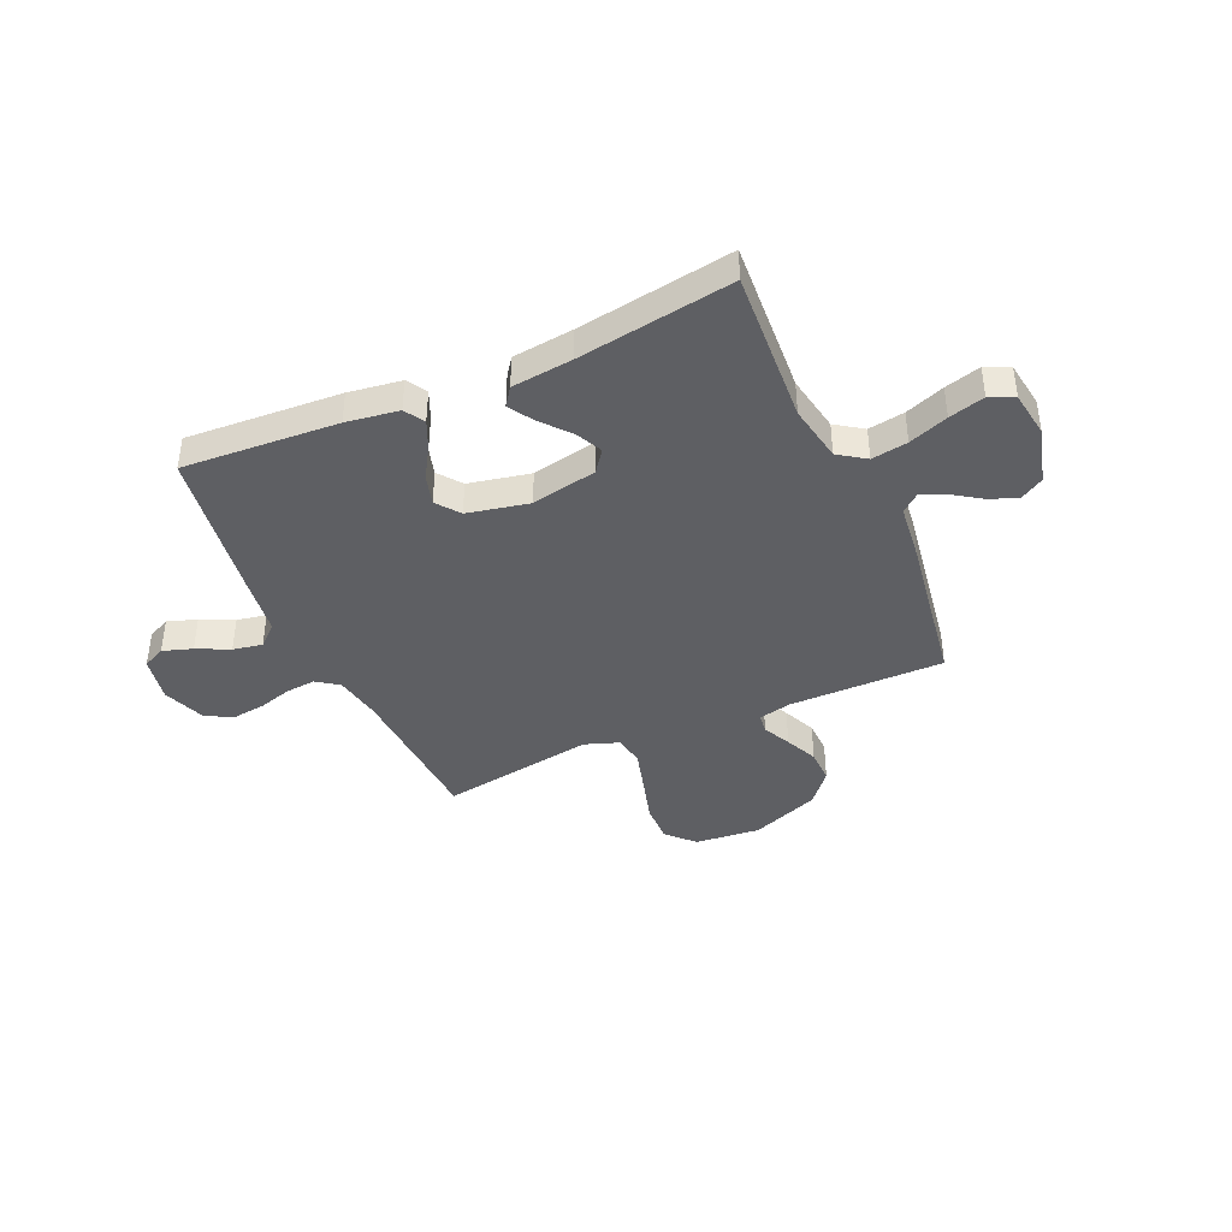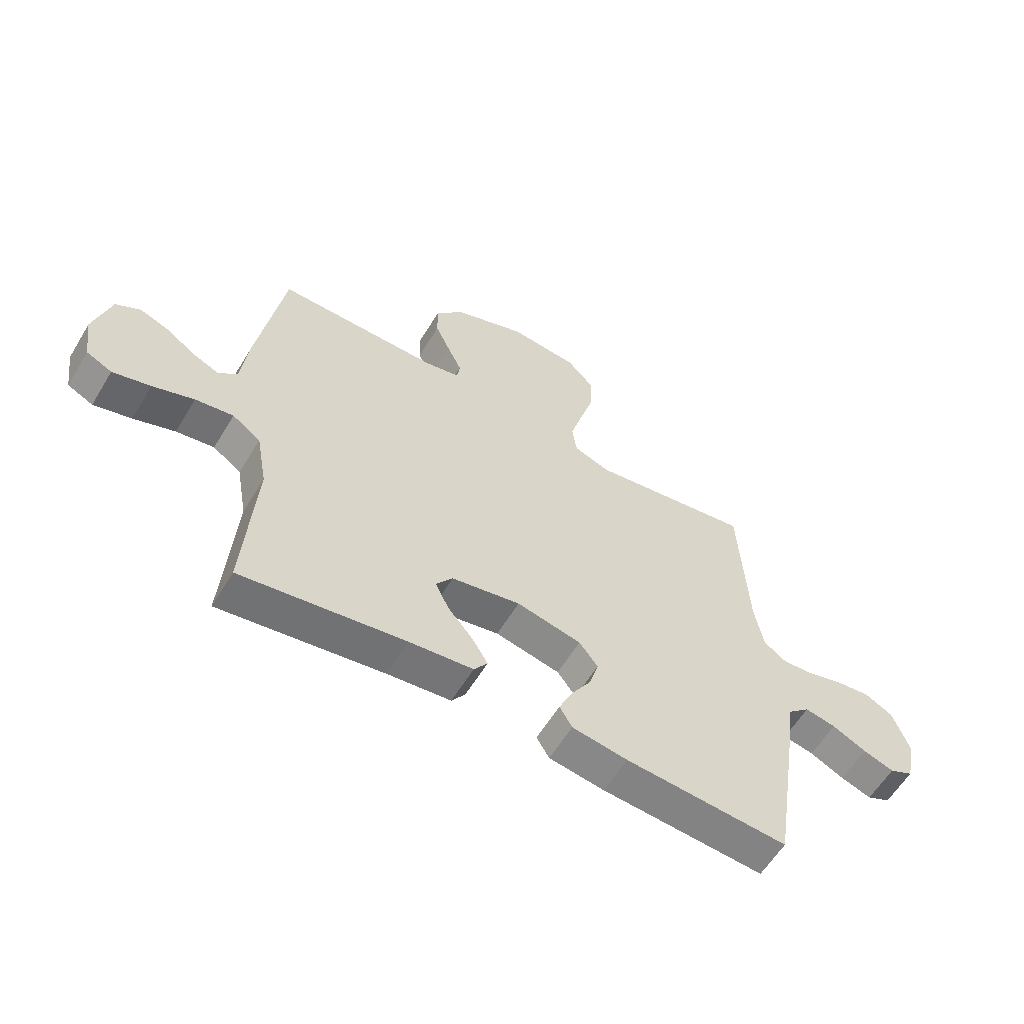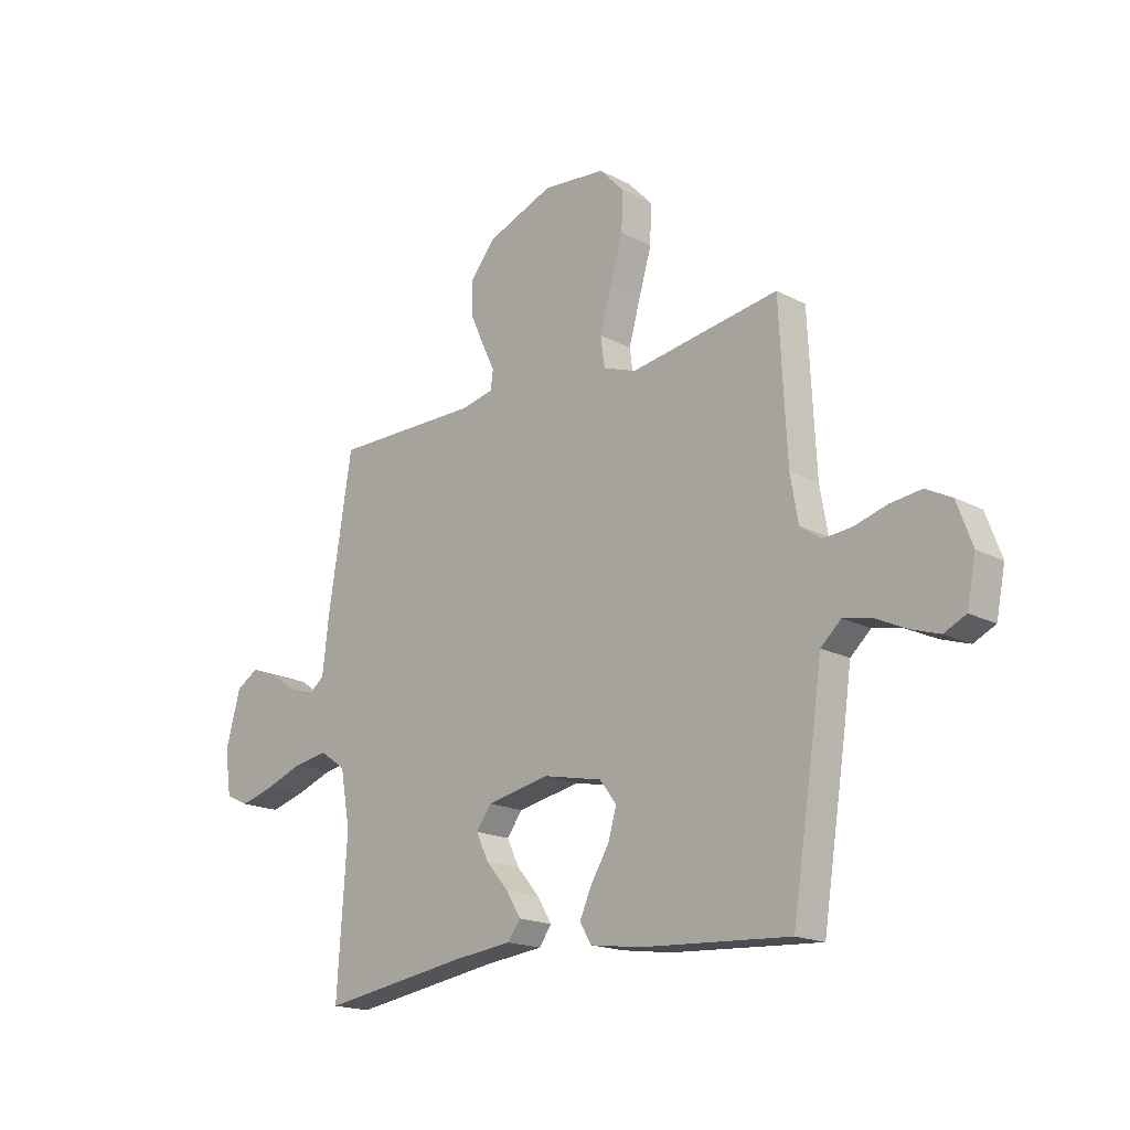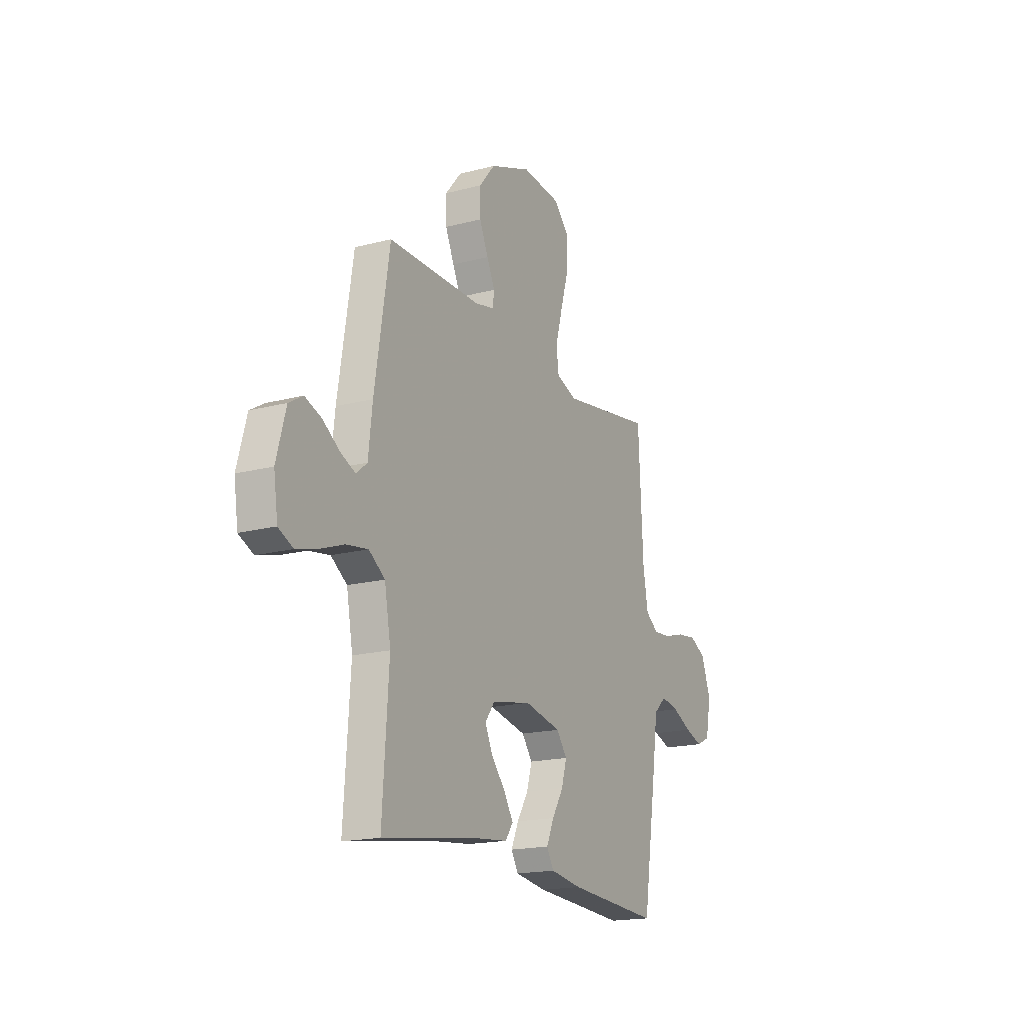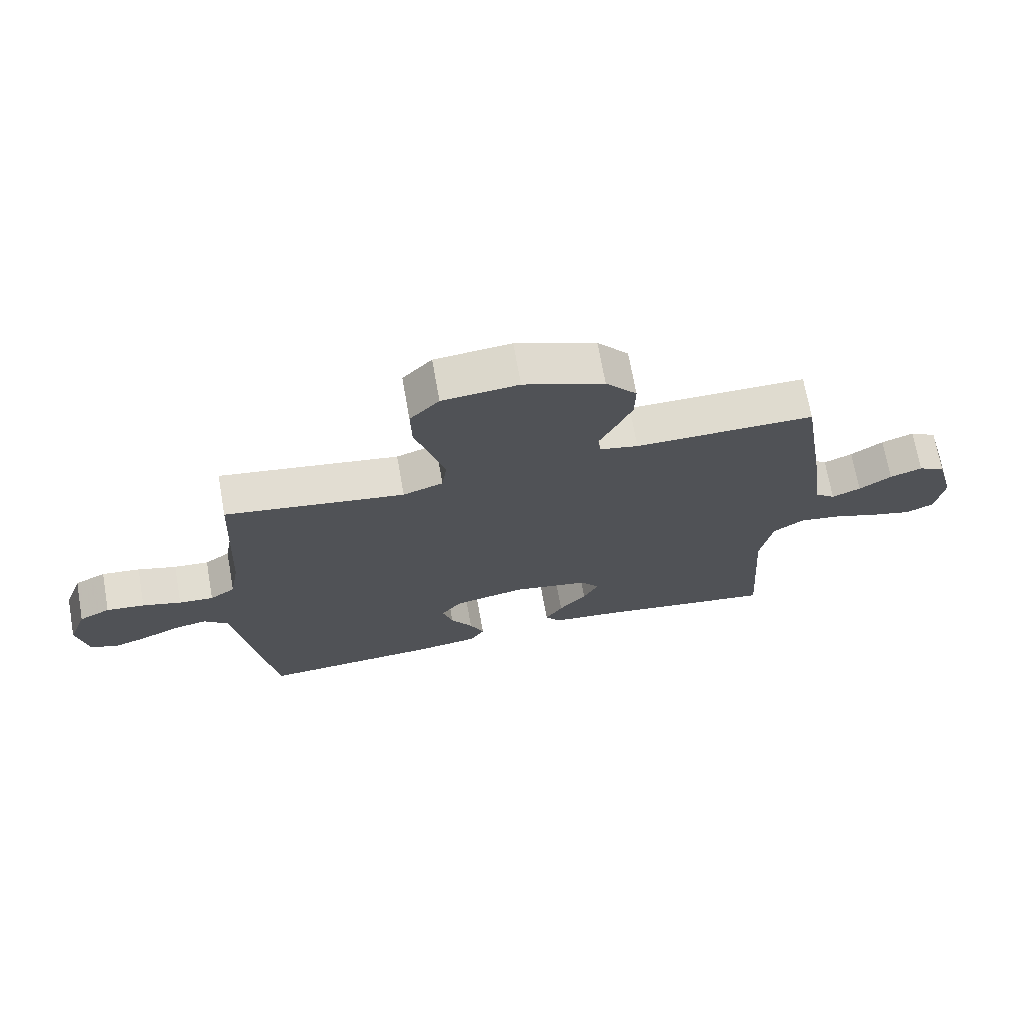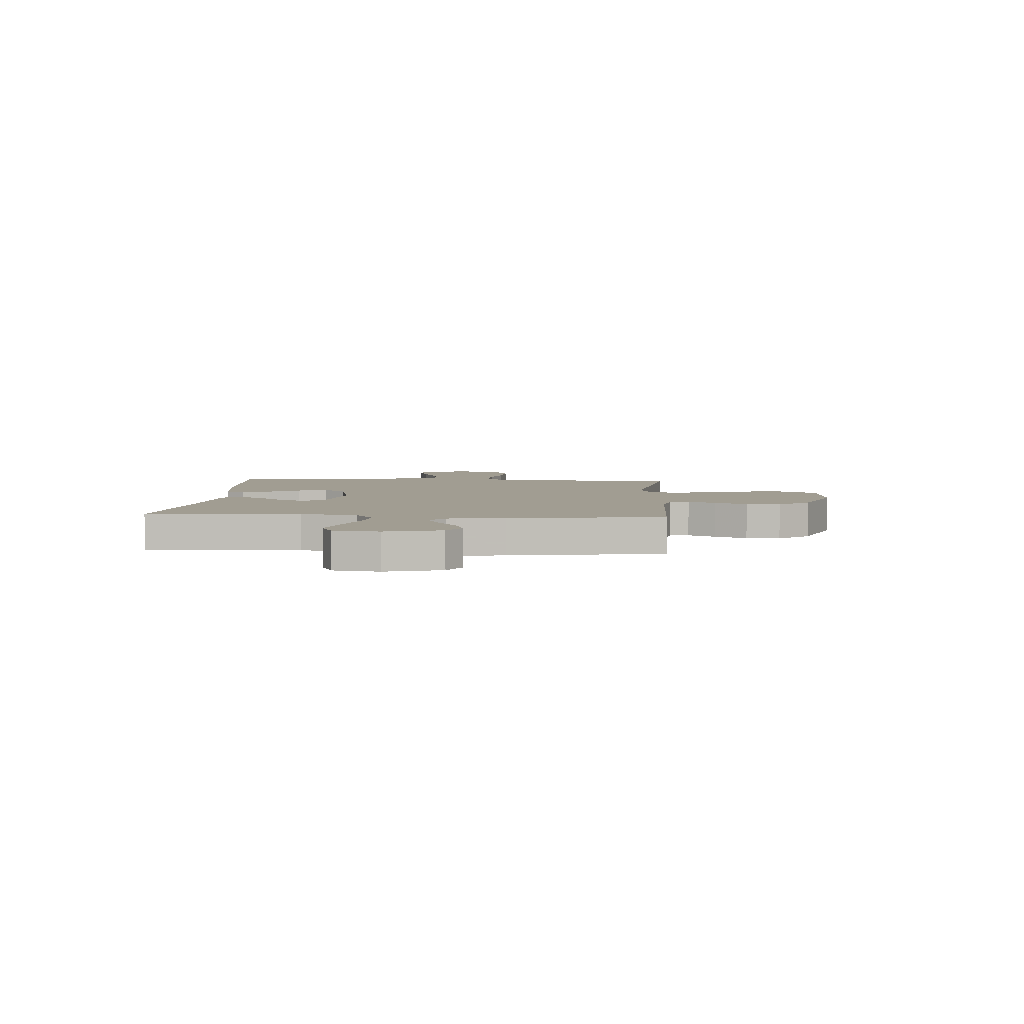
<metadata>
{"format":"obj","ext":"obj","renderer":"f3d","projection":"perspective","resolution":1024,"background":"white","views":[{"elev":-40.7,"azim":-155.9,"up":"+Y"},{"elev":-59.5,"azim":-31.1,"up":"+Z"},{"elev":-17.9,"azim":44.5,"up":"+Z"},{"elev":-17.9,"azim":-62.8,"up":"+Z"},{"elev":70.4,"azim":169.9,"up":"+Z"},{"elev":4.8,"azim":-86.3,"up":"+Y"}]}
</metadata>
<code>
v -0.5 0.07 0.5
v -0.2 0.07 0.499
v -0.136 0.07 0.513
v -0.131 0.07 0.551
v -0.157 0.07 0.605
v -0.185 0.07 0.668
v -0.186 0.07 0.735
v -0.134 0.07 0.797
v 0 0.07 0.849
v 0.127 0.07 0.837
v 0.176 0.07 0.785
v 0.174 0.07 0.707
v 0.148 0.07 0.619
v 0.125 0.07 0.537
v 0.133 0.07 0.477
v 0.2 0.07 0.453
v 0.5 0.07 0.5
v 0.515 0.07 0.2
v 0.531 0.07 0.109
v 0.573 0.07 0.079
v 0.631 0.07 0.084
v 0.696 0.07 0.103
v 0.76 0.07 0.111
v 0.812 0.07 0.084
v 0.843 0.07 0
v 0.825 0.07 -0.089
v 0.781 0.07 -0.11
v 0.724 0.07 -0.091
v 0.661 0.07 -0.061
v 0.604 0.07 -0.05
v 0.563 0.07 -0.087
v 0.547 0.07 -0.2
v 0.5 0.07 -0.5
v 0.2 0.07 -0.481
v 0.098 0.07 -0.466
v 0.075 0.07 -0.427
v 0.099 0.07 -0.373
v 0.136 0.07 -0.313
v 0.153 0.07 -0.255
v 0.119 0.07 -0.21
v 0 0.07 -0.185
v -0.127 0.07 -0.21
v -0.158 0.07 -0.252
v -0.133 0.07 -0.304
v -0.087 0.07 -0.358
v -0.058 0.07 -0.406
v -0.083 0.07 -0.441
v -0.2 0.07 -0.454
v -0.5 0.07 -0.5
v -0.48 0.07 -0.2
v -0.5 0.07 -0.089
v -0.552 0.07 -0.053
v -0.622 0.07 -0.064
v -0.698 0.07 -0.092
v -0.767 0.07 -0.111
v -0.814 0.07 -0.089
v -0.827 0.07 0
v -0.797 0.07 0.11
v -0.752 0.07 0.137
v -0.698 0.07 0.117
v -0.644 0.07 0.08
v -0.596 0.07 0.059
v -0.561 0.07 0.088
v -0.548 0.07 0.2
v -0.5 0 0.5
v -0.2 0 0.499
v -0.136 0 0.513
v -0.131 0 0.551
v -0.157 0 0.605
v -0.185 0 0.668
v -0.186 0 0.735
v -0.134 0 0.797
v 0 0 0.849
v 0.127 0 0.837
v 0.176 0 0.785
v 0.174 0 0.707
v 0.148 0 0.619
v 0.125 0 0.537
v 0.133 0 0.477
v 0.2 0 0.453
v 0.5 0 0.5
v 0.515 0 0.2
v 0.531 0 0.109
v 0.573 0 0.079
v 0.631 0 0.084
v 0.696 0 0.103
v 0.76 0 0.111
v 0.812 0 0.084
v 0.843 0 0
v 0.825 0 -0.089
v 0.781 0 -0.11
v 0.724 0 -0.091
v 0.661 0 -0.061
v 0.604 0 -0.05
v 0.563 0 -0.087
v 0.547 0 -0.2
v 0.5 0 -0.5
v 0.2 0 -0.481
v 0.098 0 -0.466
v 0.075 0 -0.427
v 0.099 0 -0.373
v 0.136 0 -0.313
v 0.153 0 -0.255
v 0.119 0 -0.21
v 0 0 -0.185
v -0.127 0 -0.21
v -0.158 0 -0.252
v -0.133 0 -0.304
v -0.087 0 -0.358
v -0.058 0 -0.406
v -0.083 0 -0.441
v -0.2 0 -0.454
v -0.5 0 -0.5
v -0.48 0 -0.2
v -0.5 0 -0.089
v -0.552 0 -0.053
v -0.622 0 -0.064
v -0.698 0 -0.092
v -0.767 0 -0.111
v -0.814 0 -0.089
v -0.827 0 0
v -0.797 0 0.11
v -0.752 0 0.137
v -0.698 0 0.117
v -0.644 0 0.08
v -0.596 0 0.059
v -0.561 0 0.088
v -0.548 0 0.2
f 63 64 1 2
f 59 60 61
f 58 59 61
f 57 58 61
f 56 57 61
f 55 56 61
f 54 55 61
f 53 54 61
f 52 53 61 62
f 51 52 62 63
f 48 49 50
f 48 50 51
f 47 48 51
f 46 47 51
f 45 46 51
f 44 45 51
f 43 44 51 63
f 36 37 38
f 35 36 38
f 34 35 38
f 33 34 38
f 32 33 38
f 31 32 38
f 30 31 38 39
f 27 28 29
f 26 27 29
f 25 26 29
f 24 25 29
f 23 24 29
f 22 23 29
f 21 22 29
f 20 21 29 30
f 30 39 40
f 20 30 40
f 19 20 40
f 16 17 18
f 19 40 41
f 18 19 41
f 16 18 41
f 15 16 41
f 11 12 13
f 10 11 13
f 9 10 13
f 8 9 13
f 7 8 13
f 6 7 13
f 5 6 13
f 4 5 13
f 3 4 13 14
f 3 14 15
f 2 3 15
f 63 2 15
f 43 63 15
f 42 43 15
f 15 41 42
f 66 65 128 127
f 125 124 123
f 125 123 122
f 125 122 121
f 125 121 120
f 125 120 119
f 125 119 118
f 125 118 117
f 126 125 117 116
f 127 126 116 115
f 114 113 112
f 115 114 112
f 115 112 111
f 115 111 110
f 115 110 109
f 115 109 108
f 127 115 108 107
f 102 101 100
f 102 100 99
f 102 99 98
f 102 98 97
f 102 97 96
f 102 96 95
f 103 102 95 94
f 93 92 91
f 93 91 90
f 93 90 89
f 93 89 88
f 93 88 87
f 93 87 86
f 93 86 85
f 94 93 85 84
f 104 103 94
f 104 94 84
f 104 84 83
f 82 81 80
f 105 104 83
f 105 83 82
f 105 82 80
f 105 80 79
f 77 76 75
f 77 75 74
f 77 74 73
f 77 73 72
f 77 72 71
f 77 71 70
f 77 70 69
f 77 69 68
f 78 77 68 67
f 79 78 67
f 79 67 66
f 79 66 127
f 79 127 107
f 79 107 106
f 106 105 79
f 1 65 66 2
f 2 66 67 3
f 3 67 68 4
f 4 68 69 5
f 5 69 70 6
f 6 70 71 7
f 7 71 72 8
f 8 72 73 9
f 9 73 74 10
f 10 74 75 11
f 11 75 76 12
f 12 76 77 13
f 13 77 78 14
f 14 78 79 15
f 15 79 80 16
f 16 80 81 17
f 17 81 82 18
f 18 82 83 19
f 19 83 84 20
f 20 84 85 21
f 21 85 86 22
f 22 86 87 23
f 23 87 88 24
f 24 88 89 25
f 25 89 90 26
f 26 90 91 27
f 27 91 92 28
f 28 92 93 29
f 29 93 94 30
f 30 94 95 31
f 31 95 96 32
f 32 96 97 33
f 33 97 98 34
f 34 98 99 35
f 35 99 100 36
f 36 100 101 37
f 37 101 102 38
f 38 102 103 39
f 39 103 104 40
f 40 104 105 41
f 41 105 106 42
f 42 106 107 43
f 43 107 108 44
f 44 108 109 45
f 45 109 110 46
f 46 110 111 47
f 47 111 112 48
f 48 112 113 49
f 49 113 114 50
f 50 114 115 51
f 51 115 116 52
f 52 116 117 53
f 53 117 118 54
f 54 118 119 55
f 55 119 120 56
f 56 120 121 57
f 57 121 122 58
f 58 122 123 59
f 59 123 124 60
f 60 124 125 61
f 61 125 126 62
f 62 126 127 63
f 63 127 128 64
f 64 128 65 1

</code>
